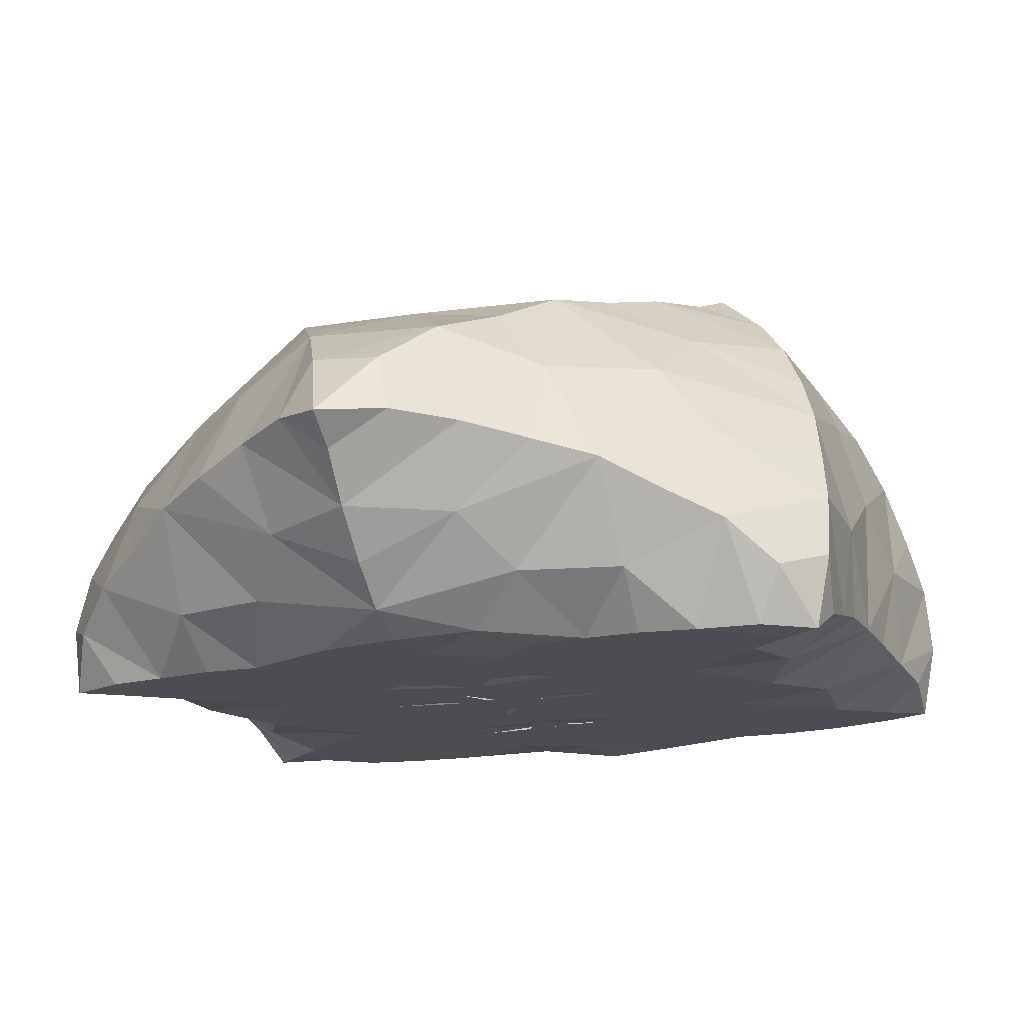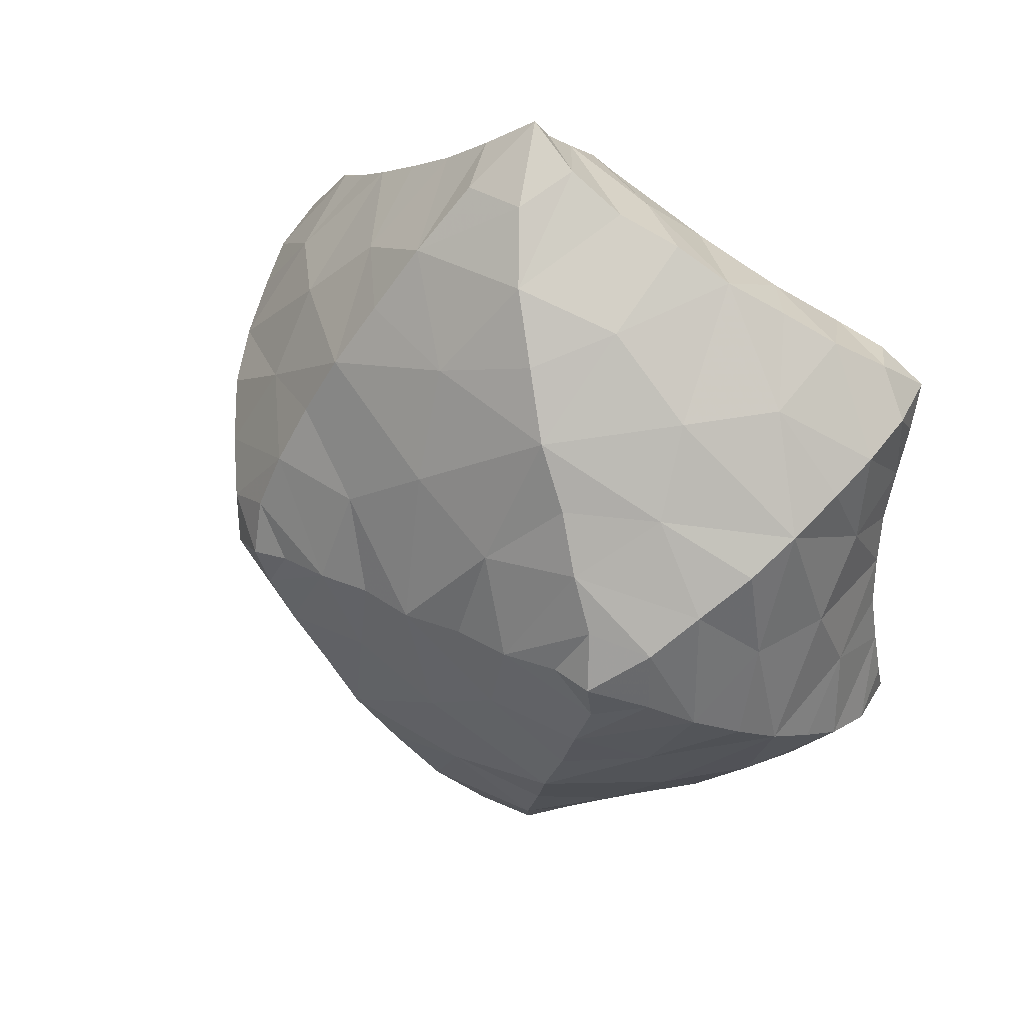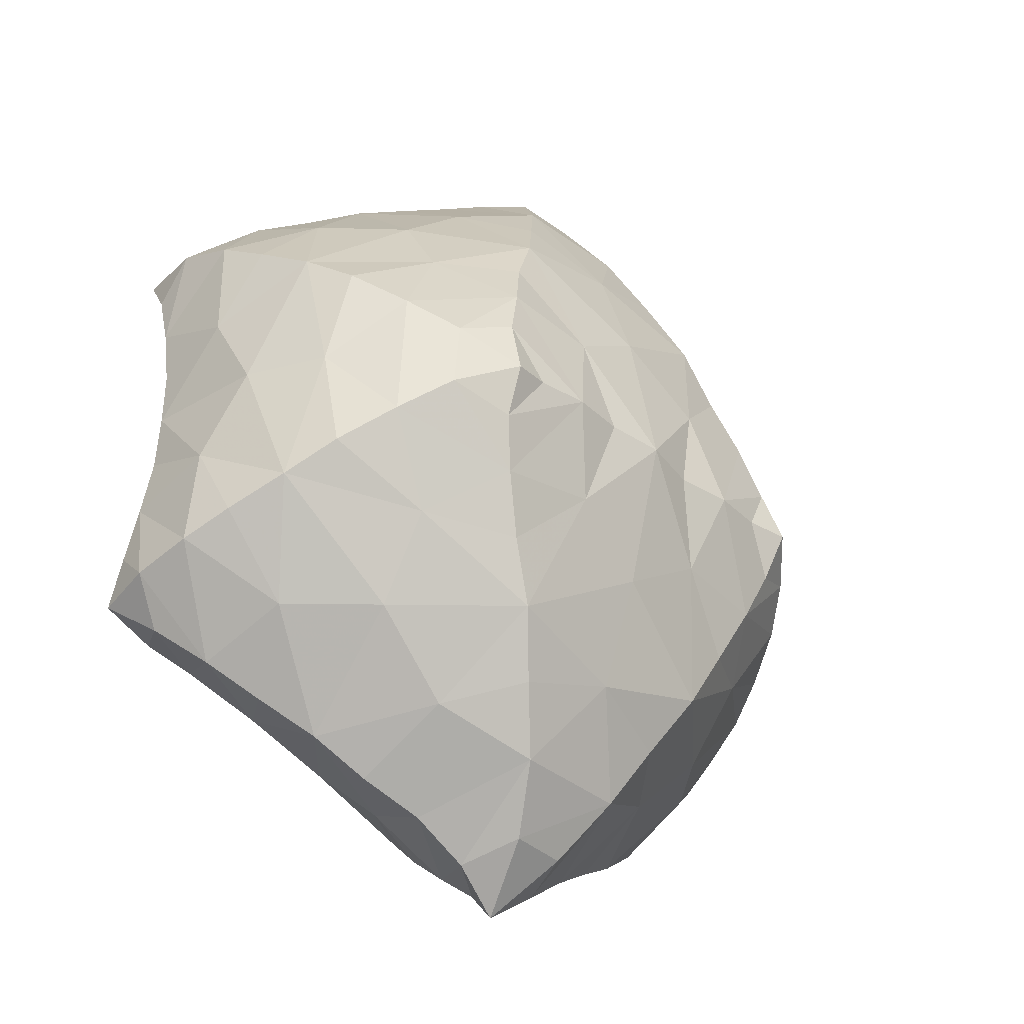
<metadata>
{"format":"obj","ext":"obj","renderer":"f3d","projection":"perspective","resolution":1024,"background":"white","views":[{"elev":-16.3,"azim":-157.9,"up":"+Y"},{"elev":35.9,"azim":-143.9,"up":"+Z"},{"elev":-34.8,"azim":133.5,"up":"+Z"}]}
</metadata>
<code>
v  0.03308  0  0.2005
v  0.844  0.003006  0.4828
v  0.8628  0  -0.4766
v  -0.838  0.001365  -0.4526
v  -0.8461  0  0.467
v  -0.526  0.9005  -0.01696
v  0.4638  0.9194  -0.0453
v  -0.02353  0  -0.06811
v  0.04219  0  -0.05451
v  0.01342  0  -0.1747
v  -0.01027  0.3744  -1.07
v  -0.02735  0.4208  1.074
v  0.8043  0.5224  -0.3245
v  0.8516  0.1107  0.007786
v  0.7923  0.5365  0.2897
v  0.4889  0  -0.1795
v  0.4727  0  0.194
v  -0.8113  0.5034  0.3038
v  -0.831  0.09937  0.004798
v  -0.8055  0.5026  -0.293
v  -0.4758  0  -0.1818
v  -0.4757  0  0.194
v  -0.3112  0.7857  0.5123
v  -0.01253  0.9172  -0.02549
v  0.2859  0.7835  0.5066
v  0.2845  0.7706  -0.5408
v  -0.3076  0.7548  -0.53
v  0.488  0.3078  -0.7765
v  -0.01018  0.0432  -0.7697
v  0.373  0  -0.5569
v  -0.3793  0  -0.5535
v  -0.4865  0.3149  -0.7609
v  -0.1852  0  -0.2401
v  -0.02365  0  0.004222
v  0.2099  0  -0.249
v  0.2104  0  0.2466
v  -0.1827  0  0.2527
v  0.3886  0  0.5819
v  -0.000159  0.06166  0.7945
v  0.4764  0.3534  0.7655
v  -0.4996  0.3295  0.7751
v  -0.3644  0  0.5755
v  0.6744  0.7407  -0.184
v  0.8795  0.2823  -0.4237
v  0.8604  0.1011  0.2628
v  0.666  0.7517  0.1215
v  0.2643  0  -0.07072
v  0.6841  0  0.3415
v  -0.8692  0.2781  0.4168
v  -0.8403  0.07408  -0.2483
v  -0.7027  0.7153  -0.1502
v  -0.6677  0  -0.3314
v  -0.2434  0  0.06751
v  -0.4446  0.8428  0.2381
v  0.2494  0.9155  -0.0258
v  0.134  0.6535  0.7969
v  0.4194  0.8445  -0.2773
v  -0.1579  0.6163  -0.8113
v  0.2327  0.3812  -0.9092
v  -0.01125  0  -0.5371
v  0.6153  0  -0.5431
v  -0.1518  0  -0.4471
v  -0.6995  0.2039  -0.6169
v  -0.1509  0  -0.07176
v  0.01724  0  -0.002277
v  0.1254  0  -0.255
v  0.1603  0  0.07179
v  -0.1014  0  0.2721
v  0.1731  0  0.4771
v  -0.01387  0.258  0.9433
v  0.7053  0.2297  0.6336
v  -0.2577  0.4127  0.9085
v  -0.6122  0  0.5578
v  0.7518  0.632  -0.2581
v  0.8912  0.1464  -0.4592
v  0.8643  0.07361  0.3823
v  0.5849  0.8443  0.0368
v  0.1287  0  -0.04953
v  0.7749  0  0.4178
v  -0.8752  0.1468  0.4553
v  -0.8492  0.04907  -0.3679
v  -0.6321  0.8058  -0.07635
v  -0.7617  0  -0.4057
v  -0.1081  0  0.02263
v  -0.5022  0.8622  0.1136
v  0.3756  0.907  -0.03533
v  0.05779  0.5551  0.9393
v  0.4602  0.8783  -0.161
v  -0.0876  0.5135  -0.947
v  0.108  0.3962  -0.9875
v  -0.006295  0  -0.397
v  0.7409  0.000677  -0.5235
v  -0.0815  0  -0.3287
v  -0.7878  0.1172  -0.5466
v  -0.0209  0.003689  -0.03455
v  -0.03599  0.02614  0.02357
v  0.07571  0  -0.2516
v  0.03621  0  0.01305
v  -0.04676  0  0.2765
v  0.1083  0  0.3596
v  -0.01952  0.3563  1.01
v  0.7942  0.1291  0.5675
v  -0.1394  0.4328  0.9884
v  -0.7368  0.002928  0.5311
v  0.8614  0.07808  -0.2454
v  0.8634  0.3077  0.42
v  0.6779  0  -0.3332
v  0.2603  0  0.05354
v  -0.6999  0.7149  0.1556
v  -0.843  0.07318  0.2536
v  -0.8571  0.2863  -0.4054
v  -0.2584  0  -0.04441
v  -0.6681  0  0.3422
v  -0.1568  0.6616  0.7995
v  -0.2908  0.9007  -0.02301
v  0.4142  0.8612  0.2232
v  0.1302  0.6327  -0.8153
v  -0.4451  0.8286  -0.2575
v  0.7162  0.1903  -0.6348
v  -0.005553  0.2197  -0.9259
v  0.148  0  -0.4531
v  -0.6144  0  -0.5421
v  -0.2465  0.3755  -0.9019
v  -0.1264  0  -0.2721
v  -0.004512  0  0.008577
v  0.1622  0  -0.08185
v  0.1441  0  0.2996
v  -0.1491  0  0.09505
v  0.6219  0.000235  0.558
v  0.01932  0  0.5608
v  0.2242  0.4183  0.907
v  -0.7159  0.2045  0.6341
v  -0.1376  0  0.4654
v  0.5933  0.837  -0.1143
v  0.8491  0.3923  -0.3792
v  0.8503  0.1105  0.1354
v  0.7444  0.6453  0.2118
v  0.388  0  -0.1134
v  0.5738  0  0.2686
v  -0.8452  0.3836  0.366
v  -0.8324  0.09778  -0.1225
v  -0.7629  0.6045  -0.2268
v  -0.5821  0  -0.2566
v  -0.3733  0  0.1222
v  -0.3854  0.8077  0.3719
v  0.1227  0.9023  -0.02259
v  0.2115  0.7209  0.6502
v  0.3563  0.804  -0.4079
v  -0.234  0.6772  -0.6706
v  0.3648  0.3424  -0.8478
v  -0.01119  0  -0.683
v  0.4914  0  -0.561
v  -0.2671  0  -0.5385
v  -0.5963  0.2551  -0.6878
v  -0.1733  0  -0.1592
v  0.0159  0.01056  0.003179
v  0.1811  0  -0.3058
v  0.1927  0  0.1638
v  -0.1545  0  0.308
v  0.2815  0  0.5625
v  -0.00681  0.1521  0.8737
v  0.5917  0.29  0.6963
v  -0.3843  0.3688  0.849
v  -0.4865  0  0.5773
v  0.3585  0.8156  0.3635
v  0.4615  0.8902  0.08674
v  -0.1482  0.8886  -0.0294
v  -0.2368  0.7271  0.6555
v  -0.08711  0.5627  0.9378
v  -0.5797  0  0.2696
v  -0.3626  0  -0.1116
v  -0.1201  0  -0.02253
v  -0.8347  0.3878  -0.3542
v  -0.8644  0.1536  -0.4453
v  -0.8323  0.09354  0.1305
v  -0.8546  0.05201  0.3729
v  -0.7675  0.6092  0.2349
v  -0.6336  0.81  0.0752
v  0.382  0  0.116
v  0.1313  0  0.003299
v  0.5922  0  -0.2554
v  0.8324  0.4157  0.3598
v  0.8746  0.1706  0.4683
v  0.852  0.1012  -0.1192
v  0.8695  0.04723  -0.3697
v  0.05597  0.5268  -0.9465
v  0.2117  0.704  -0.6783
v  -0.3811  0.7862  -0.392
v  0.6039  0.2457  -0.7041
v  -0.00789  0.1219  -0.8469
v  0.07879  0  -0.3437
v  0.2591  0  -0.5394
v  -0.7368  0.003759  -0.5186
v  -0.4939  0  -0.5573
v  -0.3678  0.3458  -0.8277
v  -0.05491  0  -0.2732
v  -0.1634  0.000142  -0.2966
v  0.07611  0  0.006649
v  0.03081  0.006566  -0.04048
v  0.1943  0  -0.1683
v  0.07826  0  0.3034
v  0.1843  0  0.3025
v  -0.1562  0  0.1781
v  0.7429  0.01107  0.5319
v  0.5036  0.000334  0.5779
v  0.0102  0  0.7065
v  0.1001  0.4335  0.9882
v  0.3524  0.3882  0.8341
v  -0.6087  0.2635  0.7038
v  -0.252  0  0.5498
v  0.7728  0  -0.409
v  -0.7642  0  0.4151
v  -0.4232  0.8823  -0.01536
v  -0.5058  0.8521  -0.1305
v  0.8084  0.1115  -0.5592
v  -0.009351  0.3161  -0.9999
v  -0.1296  0.3896  -0.9843
v  0.0411  0.0352  0.02338
v  -0.02339  0  0.03894
v  0.02461  0  0.4241
v  -0.8005  0.1167  0.56
v  -0.05682  0  0.3648
v  -0.2886  0.1157  0.7346
v  0.8396  0.4075  -0.006954
v  0.6232  0  0.00921
v  -0.8366  0.3813  0.004848
v  -0.6072  0  0.007139
v  -0.01029  0.8497  0.3304
v  -0.01376  0.8278  -0.3614
v  0.5304  0.5654  -0.5608
v  0.2871  0.1007  -0.7218
v  -0.2935  0.1104  -0.7158
v  -0.54  0.5616  -0.5396
v  -0.3561  0  -0.3193
v  0.0045  0  -0.1985
v  0.2011  0.2067  -0.8309
v  0.3642  0  -0.33
v  0.006869  0  0.2037
v  0.3768  0  0.3376
v  0.2945  0.1343  0.7405
v  0.5239  0.5926  0.53
v  -0.01402  0.7364  -0.6083
v  -0.5446  0.5714  0.5413
v  -0.3538  0  0.3397
v  0.07594  0  0.1344
v  -0.01047  0.764  0.5836
v  0.5482  0.6977  -0.3814
v  -0.3558  0.5364  -0.716
v  0.5031  0.1336  0.669
v  0.2611  0  0.4285
v  0.7689  0.5955  -0.01812
v  -0.5028  0  -0.3877
v  -0.1787  0.01153  -0.6503
v  -0.06012  0  -0.1049
v  -0.6945  0.01414  -0.1532
v  0.1827  0.8596  -0.2423
v  -0.2875  0  0.1936
v  -0.4262  0  0.001131
v  -0.8517  0.2718  0.1894
v  0.01348  0.008553  0.2913
v  -0.2123  0.8667  0.2035
v  -0.7795  0.5701  0.00263
v  0.008602  0.01781  -0.2899
v  -0.5643  0.6823  -0.3569
v  0.2998  0  0.1854
v  0.1846  0.01975  0.6736
v  0.5467  0.7115  0.3374
v  0.863  0.2887  -0.1897
v  -0.847  0.2753  -0.1792
v  -0.6919  0.01054  0.165
v  0.1874  0.8691  0.2021
v  -0.5696  0.6885  0.3541
v  -0.2118  0.847  -0.2391
v  0.6884  0.3952  -0.5563
v  0.3418  0.5535  -0.7288
v  0.5092  0  -0.3906
v  0.5013  0.104  -0.6624
v  0.166  0  -0.6515
v  -0.4969  0.1151  -0.65
v  -0.2093  0.2132  -0.8256
v  -0.6823  0.4029  -0.5336
v  -0.2433  0  -0.4139
v  -0.2847  0  -0.175
v  0.07814  0  -0.1318
v  0.2986  0  -0.1871
v  0.2431  0  -0.4136
v  -0.05922  0  0.1223
v  0.5211  0  0.4024
v  0.199  0.2475  0.842
v  0.3351  0.5785  0.7065
v  0.6757  0.431  0.5378
v  -0.6921  0.4033  0.5456
v  -0.3622  0.5753  0.7146
v  -0.4992  0  0.4057
v  -0.2318  0  0.422
v  0.4451  0  0.003453
v  0.7114  0.01578  0.1679
v  0.7087  0.01047  -0.152
v  0.8549  0.2997  0.1869
v  -0.1618  0.002197  0.6588
v  -0.5015  0.118  0.6721
v  -0.2165  0.2354  0.844
v  0.001633  0.1592  -0.4525
v  0.478  0.3359  -0.03747
v  0.205  0.2921  0.3674
v  -0.2275  0.179  0.006566
v  -0.1802  0.5657  0.2297
v  0.2388  0.1771  0.004014
v  -0.436  0.3453  0.0486
v  0.2154  0.6198  0.2383
v  -0.5775  0.2437  0.351
v  -0.01257  0.4778  0.6355
v  0.002571  0.4267  -0.3497
v  0.3082  0.4194  0.4635
v  0.1633  0.1626  0.1935
v  0.003066  0.4511  -0.6546
v  0.4068  0.6936  0.02004
v  -0.3932  0.6616  -0.004375
v  0.01003  0.153  0.4636
v  0.5807  0.259  0.3521
v  0.1091  0.4506  0.1094
v  0.3348  0.2417  -0.3981
v  -0.2795  0.2848  -0.2985
v  -0.524  0.482  0.169
v  -0.03422  0.2658  -0.6254
v  -0.2009  0.5792  -0.4352
v  -0.3855  0.1596  -0.148
v  -0.1505  0.1674  0.1942
v  -0.03713  0.2809  0.6417
v  -0.2595  0.2406  0.4494
v  0.2207  0.6221  -0.2768
v  0.4133  0.1958  -0.1422
v  -0.0855  0.7118  -0.04821
v  -0.3666  0.3532  -0.4745
v  0.4609  0.1717  0.2276
v  -0.04049  0.1707  0.01117
v  -0.3848  0.2075  0.1874
v  -0.5582  0.5051  -0.1466
v  -0.1451  0.1596  -0.1799
v  -0.2889  0.398  0.5826
v  0.2092  0.1652  -0.1995
v  0.552  0.5241  0.1415
v  -0.6043  0.2198  -0.3564
v  0.6188  0.2271  -0.3612
v  0.2715  0.3633  -0.5933
v  -0.2352  0.4819  -0.09171
v  -0.1989  0.4045  0.2623
v  0.09404  0.3434  -0.001571
v  0.5026  0.464  -0.2669
v  0.2063  0.3733  -0.1807
f 241 15 291
f 200 126 285
f 228 25 246
f 164 73 301
f 147 25 290
f 48 139 288
f 25 147 246
f 74 43 247
f 7 88 134
f 149 27 248
f 219 53 128
f 15 224 299
f 227 22 258
f 19 175 270
f 76 2 183
f 125 95 218
f 103 72 114
f 228 24 271
f 195 123 248
f 20 173 281
f 35 200 285
f 59 120 236
f 31 153 253
f 241 25 267
f 33 234 283
f 189 119 274
f 230 13 247
f 229 27 242
f 31 194 252
f 16 225 298
f 52 143 252
f 110 80 176
f 40 208 290
f 211 61 107
f 235 35 263
f 206 39 266
f 32 232 280
f 75 119 215
f 10 97 191
f 226 18 259
f 37 203 257
f 113 170 270
f 43 77 134
f 20 142 262
f 13 74 247
f 22 170 294
f 5 80 221
f 225 16 296
f 95 64 112
f 23 168 293
f 233 27 264
f 222 68 133
f 40 241 291
f 28 189 274
f 150 28 275
f 34 156 284
f 30 231 278
f 149 58 242
f 213 6 214
f 29 190 280
f 130 100 220
f 240 40 249
f 218 9 219
f 21 171 283
f 27 188 264
f 120 190 236
f 226 19 269
f 28 231 277
f 228 23 261
f 2 102 183
f 16 237 285
f 224 15 251
f 36 202 250
f 203 37 287
f 168 23 246
f 15 182 291
f 223 41 302
f 134 57 43
f 117 187 242
f 27 229 273
f 159 37 295
f 105 75 185
f 65 156 245
f 177 18 262
f 107 181 298
f 210 42 300
f 98 67 108
f 238 36 245
f 35 157 263
f 2 76 79
f 3 75 215
f 81 4 174
f 14 225 297
f 23 228 246
f 148 57 256
f 185 3 211
f 153 31 282
f 4 81 83
f 67 65 245
f 178 51 82
f 18 177 272
f 148 26 247
f 7 77 166
f 119 61 215
f 203 128 257
f 14 184 298
f 42 244 294
f 7 86 88
f 27 233 248
f 21 143 255
f 232 32 279
f 16 181 276
f 83 122 193
f 216 11 217
f 155 64 254
f 74 13 251
f 123 195 280
f 10 91 93
f 198 34 254
f 172 53 84
f 234 33 282
f 38 240 249
f 99 1 201
f 129 71 204
f 147 56 246
f 38 239 250
f 8 78 199
f 8 96 98
f 34 238 245
f 139 17 288
f 39 161 289
f 13 224 251
f 163 72 302
f 80 132 221
f 217 58 123
f 12 87 207
f 12 101 103
f 209 41 301
f 184 14 268
f 39 206 300
f 21 234 252
f 23 243 272
f 162 71 249
f 29 151 278
f 225 14 298
f 192 121 286
f 176 5 212
f 186 58 89
f 182 15 299
f 43 46 77
f 25 165 267
f 36 158 245
f 42 210 295
f 76 45 79
f 45 48 79
f 77 7 134
f 151 29 253
f 4 94 174
f 231 28 236
f 34 235 254
f 124 66 196
f 81 50 83
f 50 52 83
f 225 17 297
f 90 59 117
f 51 142 264
f 154 63 279
f 37 244 295
f 220 1 222
f 88 57 134
f 86 55 88
f 55 57 88
f 4 83 193
f 122 63 193
f 118 188 273
f 40 162 249
f 232 31 253
f 177 109 272
f 178 85 54
f 100 127 201
f 91 60 93
f 60 62 93
f 141 19 255
f 100 69 127
f 158 67 245
f 208 131 290
f 35 237 286
f 69 160 250
f 194 31 279
f 189 28 277
f 96 65 98
f 65 67 98
f 30 192 286
f 132 73 221
f 232 29 280
f 58 117 242
f 162 40 291
f 187 26 242
f 43 74 251
f 215 61 92
f 101 70 103
f 70 72 103
f 234 31 252
f 38 205 288
f 133 210 300
f 44 75 105
f 183 102 71
f 75 3 185
f 135 44 268
f 143 21 252
f 211 92 61
f 82 6 178
f 108 47 180
f 79 129 204
f 109 51 178
f 49 80 110
f 174 94 63
f 80 5 176
f 67 158 265
f 146 24 256
f 112 53 172
f 86 7 166
f 212 104 73
f 234 21 283
f 114 56 169
f 54 85 115
f 238 37 260
f 77 46 116
f 71 162 291
f 144 22 257
f 117 58 186
f 24 229 256
f 82 51 118
f 27 149 242
f 75 44 119
f 59 90 120
f 191 97 66
f 193 63 94
f 192 30 278
f 152 61 277
f 83 52 122
f 34 198 287
f 217 89 58
f 126 200 284
f 93 62 124
f 64 95 125
f 181 16 298
f 199 78 47
f 128 203 287
f 29 231 236
f 127 68 201
f 244 42 295
f 219 84 53
f 165 25 271
f 79 48 129
f 69 100 130
f 22 244 257
f 207 87 56
f 209 132 292
f 224 13 268
f 80 49 132
f 239 36 250
f 222 99 68
f 30 237 276
f 223 42 301
f 121 60 191
f 28 230 275
f 21 227 258
f 19 226 259
f 77 116 166
f 201 68 99
f 183 71 106
f 36 238 260
f 131 70 207
f 131 208 289
f 3 92 211
f 41 243 293
f 226 20 262
f 144 53 258
f 197 33 263
f 78 8 180
f 196 66 97
f 153 62 253
f 175 19 259
f 174 63 111
f 22 144 258
f 87 12 169
f 13 230 274
f 181 107 276
f 26 230 247
f 84 9 172
f 230 26 275
f 93 124 196
f 229 24 273
f 231 29 278
f 91 10 191
f 191 66 121
f 17 179 265
f 62 153 282
f 24 228 261
f 18 243 292
f 126 65 199
f 64 155 283
f 195 32 280
f 154 32 281
f 199 47 126
f 23 145 261
f 240 38 266
f 138 47 296
f 142 20 264
f 28 150 236
f 180 47 78
f 160 69 266
f 167 24 261
f 204 71 102
f 207 56 131
f 26 229 242
f 210 133 295
f 39 223 302
f 160 38 250
f 243 41 292
f 169 56 87
f 170 113 294
f 156 34 245
f 200 35 284
f 244 37 257
f 116 55 166
f 55 86 166
f 142 51 262
f 121 192 278
f 63 154 281
f 103 114 169
f 12 103 169
f 18 226 262
f 188 27 273
f 82 118 214
f 140 49 259
f 95 112 172
f 9 95 172
f 170 22 270
f 229 26 256
f 26 148 256
f 111 50 174
f 50 81 174
f 116 165 271
f 202 36 260
f 159 68 260
f 18 140 259
f 157 66 263
f 178 54 109
f 6 85 178
f 37 159 260
f 139 48 297
f 98 108 180
f 8 98 180
f 33 235 263
f 89 11 186
f 115 85 213
f 14 136 299
f 224 14 299
f 106 45 183
f 45 76 183
f 106 182 299
f 173 20 269
f 111 173 269
f 90 117 186
f 11 90 186
f 26 187 275
f 24 167 273
f 158 36 265
f 233 32 248
f 32 195 248
f 59 150 275
f 30 152 277
f 231 30 277
f 10 93 196
f 96 8 199
f 60 91 191
f 235 33 254
f 33 155 254
f 94 4 193
f 20 233 264
f 29 232 253
f 205 38 249
f 36 239 265
f 239 17 265
f 97 10 196
f 227 21 255
f 155 33 283
f 19 227 255
f 143 52 255
f 2 79 204
f 101 12 207
f 65 96 199
f 190 29 236
f 150 59 236
f 1 100 201
f 15 137 251
f 145 54 261
f 171 21 258
f 39 240 266
f 38 160 266
f 102 2 204
f 15 241 267
f 208 40 289
f 137 15 267
f 46 137 267
f 212 73 113
f 5 104 212
f 70 101 207
f 14 224 268
f 13 135 268
f 72 163 293
f 179 17 296
f 20 226 269
f 19 141 269
f 107 105 211
f 105 185 211
f 113 110 212
f 110 176 212
f 85 6 213
f 6 82 214
f 118 115 214
f 115 213 214
f 92 3 215
f 120 90 216
f 90 11 216
f 11 89 217
f 123 120 217
f 120 216 217
f 95 9 218
f 9 84 219
f 128 125 219
f 125 218 219
f 100 1 220
f 221 73 104
f 104 5 221
f 1 99 222
f 133 130 222
f 130 220 222
f 41 163 302
f 161 39 302
f 42 164 301
f 41 223 301
f 223 39 300
f 42 223 300
f 17 139 297
f 136 14 297
f 227 19 270
f 22 227 270
f 24 146 271
f 25 228 271
f 243 18 272
f 145 23 272
f 230 28 274
f 135 13 274
f 237 16 276
f 152 30 276
f 32 154 279
f 31 232 279
f 233 20 281
f 32 233 281
f 31 234 282
f 33 197 282
f 35 235 284
f 235 34 284
f 237 35 285
f 138 16 285
f 237 30 286
f 157 35 286
f 238 34 287
f 37 238 287
f 239 38 288
f 17 239 288
f 40 240 289
f 240 39 289
f 241 40 290
f 25 241 290
f 140 18 292
f 41 209 292
f 243 23 293
f 163 41 293
f 244 22 294
f 164 42 294
f 16 138 296
f 17 225 296
f 56 114 246
f 114 168 246
f 43 57 247
f 57 148 247
f 123 58 248
f 58 149 248
f 71 129 249
f 129 205 249
f 127 69 250
f 202 127 250
f 137 46 251
f 46 43 251
f 122 52 252
f 194 122 252
f 62 60 253
f 60 151 253
f 64 125 254
f 125 198 254
f 52 50 255
f 50 141 255
f 57 55 256
f 55 146 256
f 128 53 257
f 53 144 257
f 53 112 258
f 112 171 258
f 49 110 259
f 110 175 259
f 68 127 260
f 127 202 260
f 54 115 261
f 115 167 261
f 51 109 262
f 109 177 262
f 66 124 263
f 124 197 263
f 188 118 264
f 118 51 264
f 108 67 265
f 179 108 265
f 69 130 266
f 130 206 266
f 165 116 267
f 116 46 267
f 44 105 268
f 105 184 268
f 141 50 269
f 50 111 269
f 175 110 270
f 110 113 270
f 146 55 271
f 55 116 271
f 54 145 272
f 109 54 272
f 167 115 273
f 115 118 273
f 119 44 274
f 44 135 274
f 117 59 275
f 187 117 275
f 107 61 276
f 61 152 276
f 61 119 277
f 119 189 277
f 151 60 278
f 60 121 278
f 63 122 279
f 122 194 279
f 190 120 280
f 120 123 280
f 173 111 281
f 111 63 281
f 124 62 282
f 197 124 282
f 112 64 283
f 171 112 283
f 156 65 284
f 65 126 284
f 126 47 285
f 47 138 285
f 121 66 286
f 66 157 286
f 198 125 287
f 125 128 287
f 129 48 288
f 205 129 288
f 161 70 289
f 70 131 289
f 131 56 290
f 56 147 290
f 182 106 291
f 106 71 291
f 132 49 292
f 49 140 292
f 114 72 293
f 168 114 293
f 113 73 294
f 73 164 294
f 133 68 295
f 68 159 295
f 47 108 296
f 108 179 296
f 48 45 297
f 45 136 297
f 184 105 298
f 105 107 298
f 136 45 299
f 45 106 299
f 206 130 300
f 130 133 300
f 73 132 301
f 132 209 301
f 72 70 302
f 70 161 302

</code>
